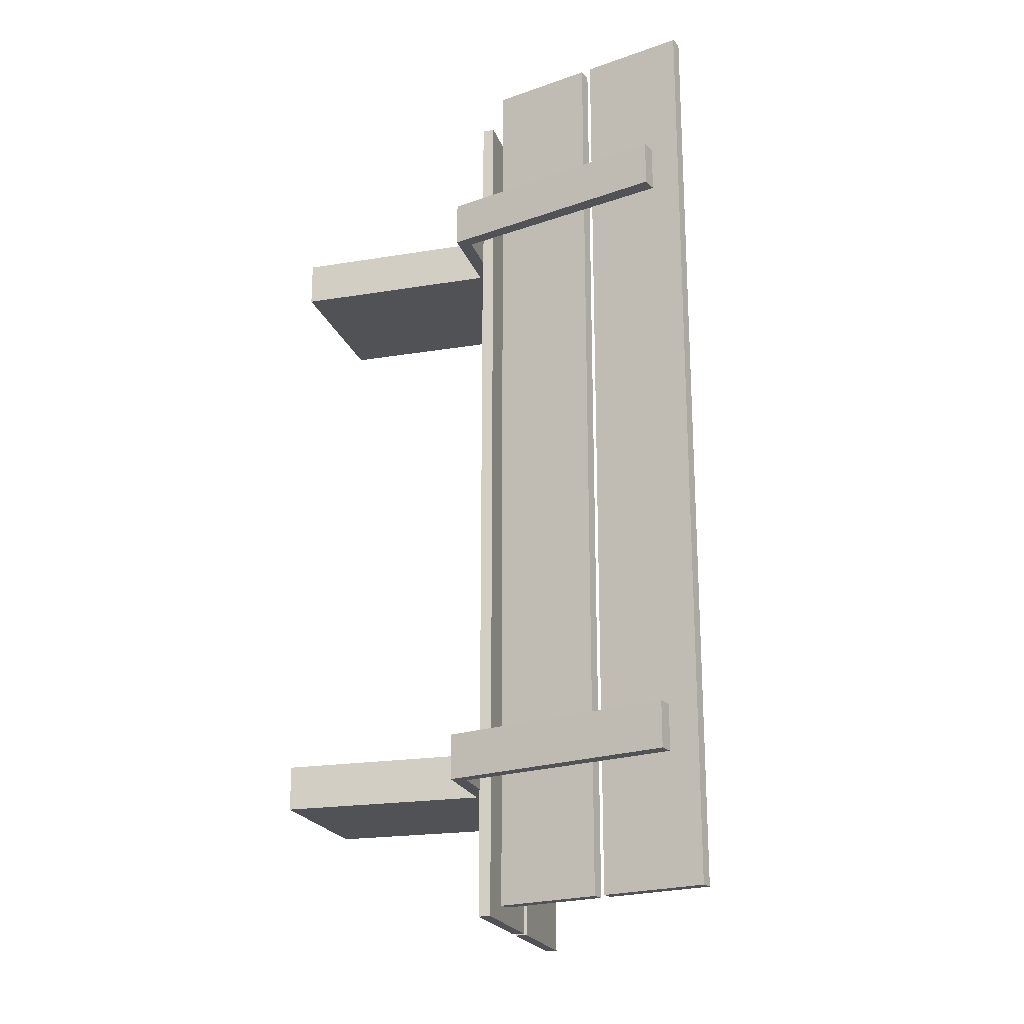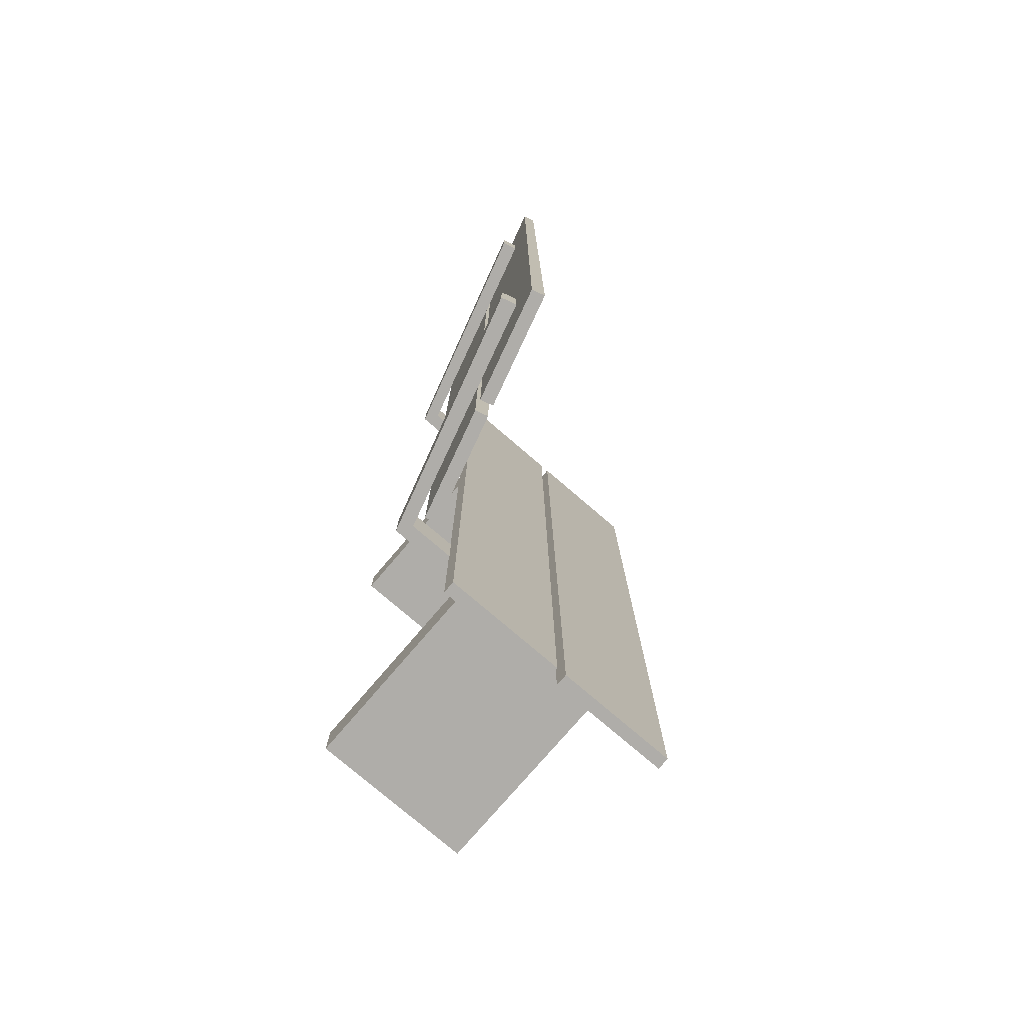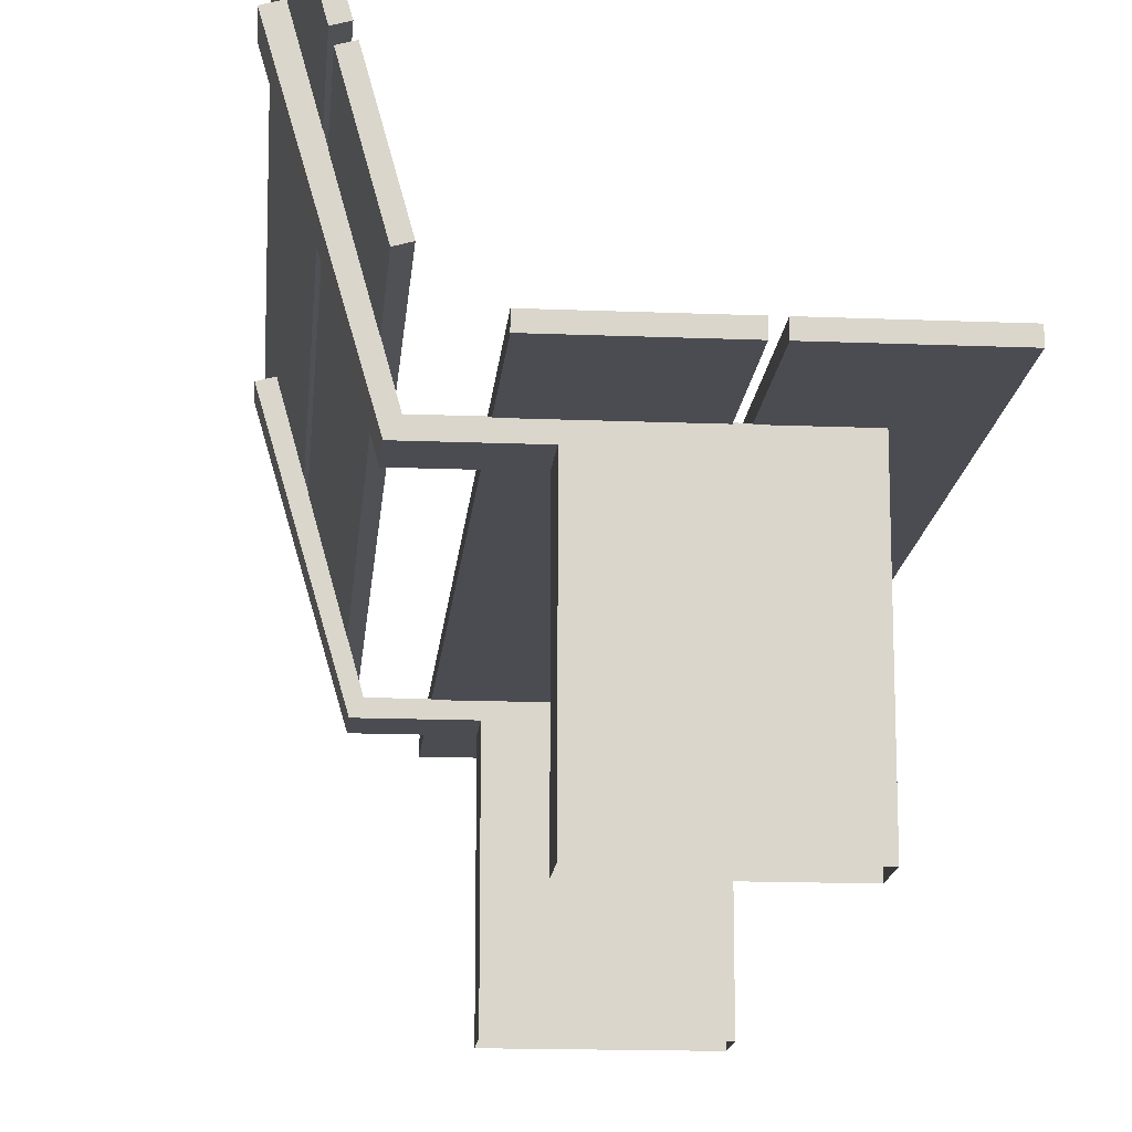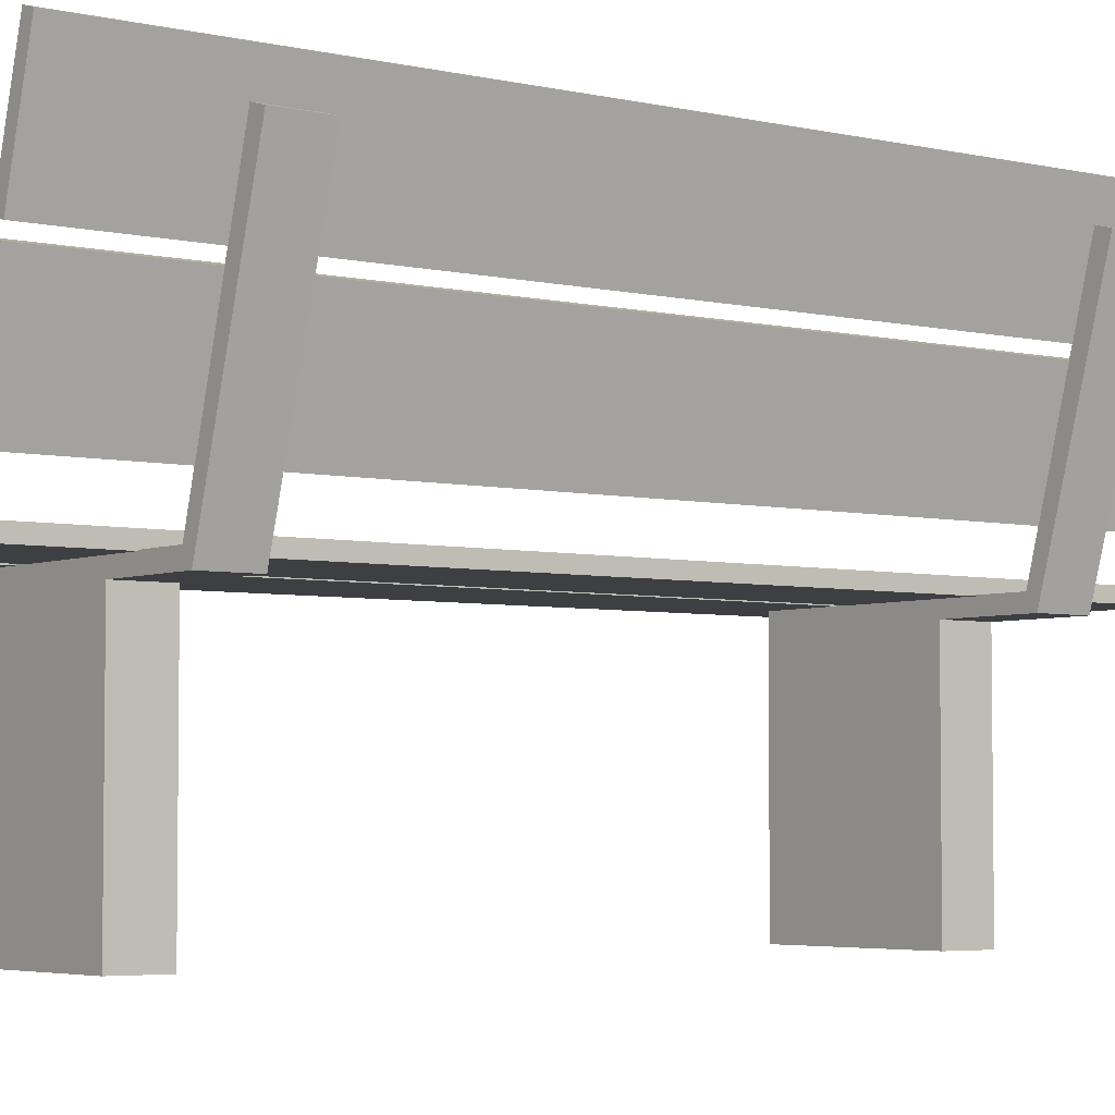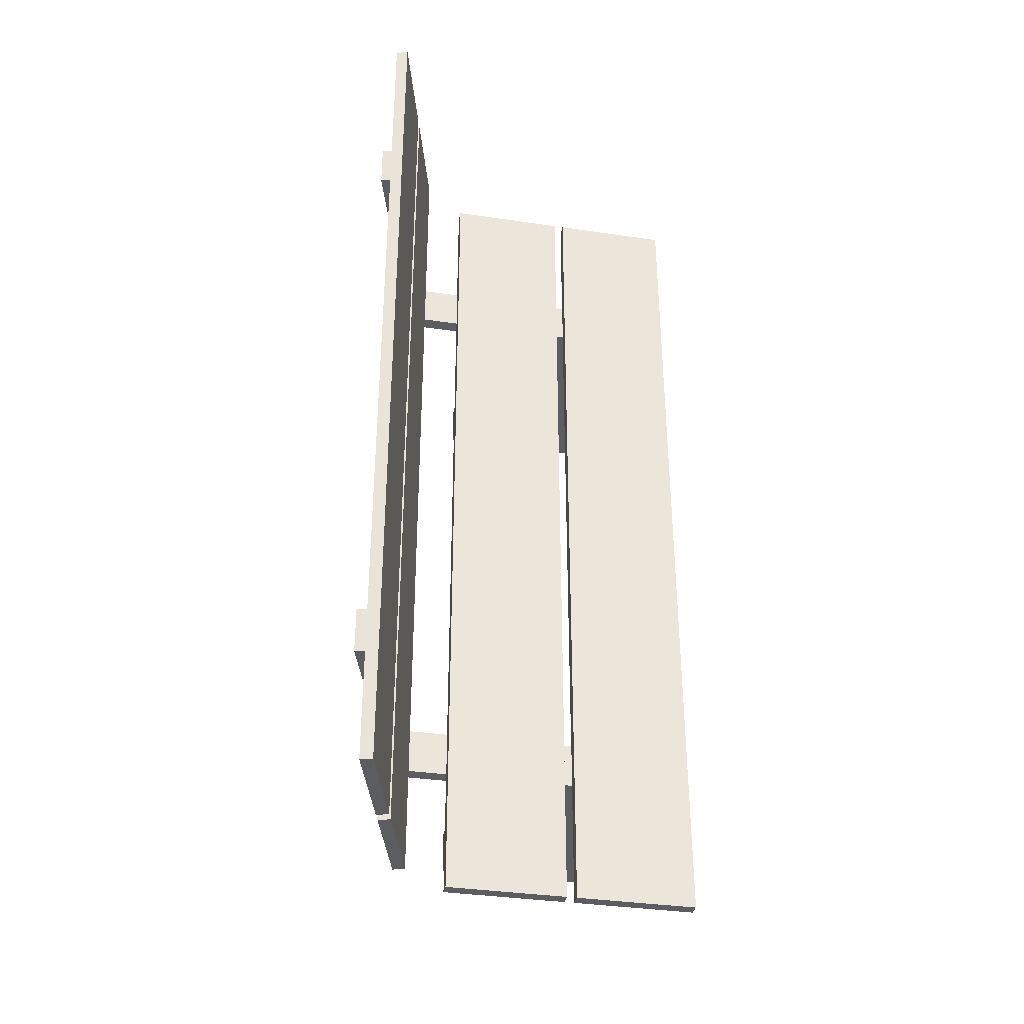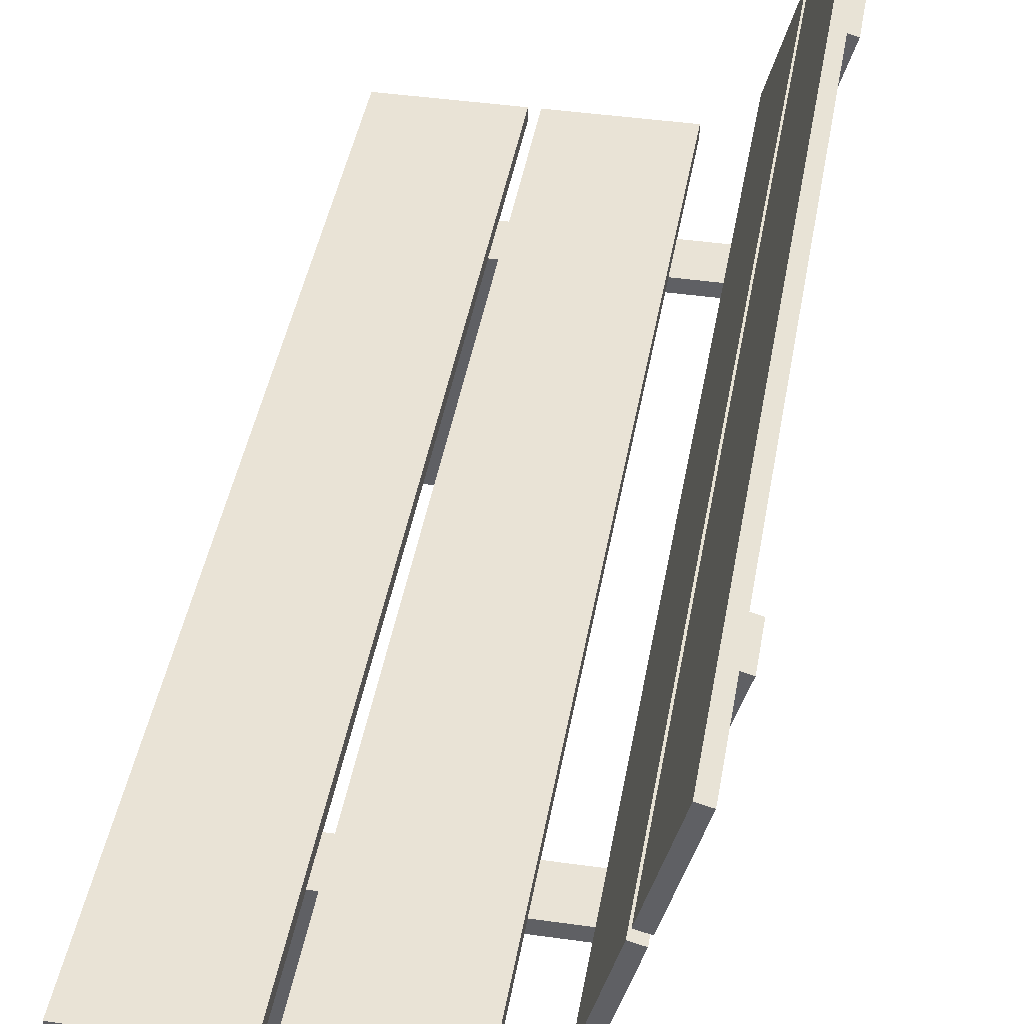
<metadata>
{"format":"obj","ext":"obj","renderer":"f3d","projection":"perspective","resolution":1024,"background":"white","views":[{"elev":-21.1,"azim":106.5,"up":"+Z"},{"elev":-77.3,"azim":139.4,"up":"+Z"},{"elev":-15.5,"azim":175.1,"up":"+Y"},{"elev":-4.3,"azim":52.6,"up":"+Y"},{"elev":-36.0,"azim":169.0,"up":"+Z"},{"elev":42.0,"azim":9.7,"up":"+Y"}]}
</metadata>
<code>
v  -64.7 44.08 71.01
v  -88.51 44.08 -109
v  -64.71 44.08 -109
v  -90.51 44.08 71.01
v  -114.3 44.08 -109
v  -90.51 44.08 -109
v  -42.08 93.61 -109
v  -47.59 73.82 71.01
v  -47.6 73.82 -109
v  -54.04 41.48 45.62
v  -40.79 87.07 36.59
v  -40.79 87.07 45.62
v  -54.04 41.48 -74.6
v  -40.79 87.07 -83.63
v  -40.79 87.07 -74.6
v  -71.2 41.48 36.6
v  -71.2 41.48 45.63
v  -48.14 71.89 -109
v  -53.64 52.09 71.01
v  -53.65 52.09 -109
v  -88.51 46.47 -109
v  -64.7 46.47 71.01
v  -64.71 46.47 -109
v  -114.3 46.47 -109
v  -90.51 46.47 71.01
v  -90.51 46.47 -109
v  -44.39 94.25 -109
v  -49.89 74.46 71.01
v  -44.38 94.25 71.01
v  -50.44 72.53 -109
v  -55.94 52.73 71.01
v  -50.43 72.53 71.01
v  -88.5 46.47 71.01
v  -88.5 44.08 71.01
v  -114.3 44.08 71.01
v  -42.08 93.61 71.01
v  -48.13 71.89 71.01
v  -49.9 74.46 -109
v  -55.95 52.73 -109
v  -114.3 46.47 71.01
v  -55.88 44.22 45.62
v  -43.73 87.89 36.59
v  -55.89 44.22 36.59
v  -55.89 44.22 -74.6
v  -43.73 87.89 -83.63
v  -55.89 44.22 -83.63
v  -71.2 44.22 36.6
v  -104.1 44.22 -83.62
v  -71.2 44.22 -74.59
v  -71.2 44.22 -83.63
v  -104.1 0 -74.59
v  -104.1 0 -83.62
v  -43.73 87.89 -74.6
v  -71.2 44.22 45.63
v  -43.73 87.89 45.62
v  -71.2 41.48 -83.63
v  -104.1 -0 45.64
v  -104.1 44.22 36.6
v  -104.1 -0 36.6
v  -71.2 41.48 -74.59
v  -54.04 41.48 36.59
v  -104.1 44.22 45.64
v  -71.2 0 -74.59
v  -104.1 44.22 -74.59
v  -54.04 41.48 -83.63
v  -71.2 0 -83.63
v  -71.2 -0 45.63
v  -71.2 -0 36.6
g Bench
f 1 2 3
f 4 5 6
f 7 8 9
f 10 11 12
f 13 14 15
f 16 10 17
f 18 19 20
f 21 22 23
f 24 25 26
f 27 28 29
f 30 31 32
f 1 33 34
f 20 30 18
f 19 32 31
f 3 22 1
f 9 27 7
f 35 24 5
f 36 28 8
f 18 32 37
f 7 29 36
f 5 26 6
f 8 38 9
f 20 31 39
f 4 40 35
f 6 25 4
f 2 23 3
f 34 21 2
f 41 42 43
f 44 45 46
f 47 41 43
f 48 49 50
f 51 48 52
f 14 46 45
f 14 53 15
f 17 41 54
f 12 41 10
f 12 42 55
f 56 48 50
f 57 58 59
f 11 43 42
f 15 44 13
f 60 44 49
f 16 58 47
f 16 43 61
f 17 62 57
f 58 54 47
f 60 51 63
f 60 64 51
f 56 46 65
f 50 44 46
f 13 56 65
f 60 66 56
f 17 57 67
f 59 16 68
f 17 68 16
f 52 56 66
f 1 34 2
f 4 35 5
f 7 36 8
f 10 61 11
f 13 65 14
f 16 61 10
f 18 37 19
f 21 33 22
f 24 40 25
f 27 38 28
f 30 39 31
f 1 22 33
f 20 39 30
f 19 37 32
f 3 23 22
f 9 38 27
f 35 40 24
f 36 29 28
f 18 30 32
f 7 27 29
f 5 24 26
f 8 28 38
f 20 19 31
f 4 25 40
f 6 26 25
f 2 21 23
f 34 33 21
f 41 55 42
f 44 53 45
f 47 54 41
f 48 64 49
f 51 64 48
f 14 65 46
f 14 45 53
f 17 10 41
f 12 55 41
f 12 11 42
f 56 52 48
f 57 62 58
f 11 61 43
f 15 53 44
f 60 13 44
f 16 59 58
f 16 47 43
f 17 54 62
f 58 62 54
f 60 49 64
f 56 50 46
f 50 49 44
f 13 60 56
f 60 63 66
f 17 67 68

</code>
